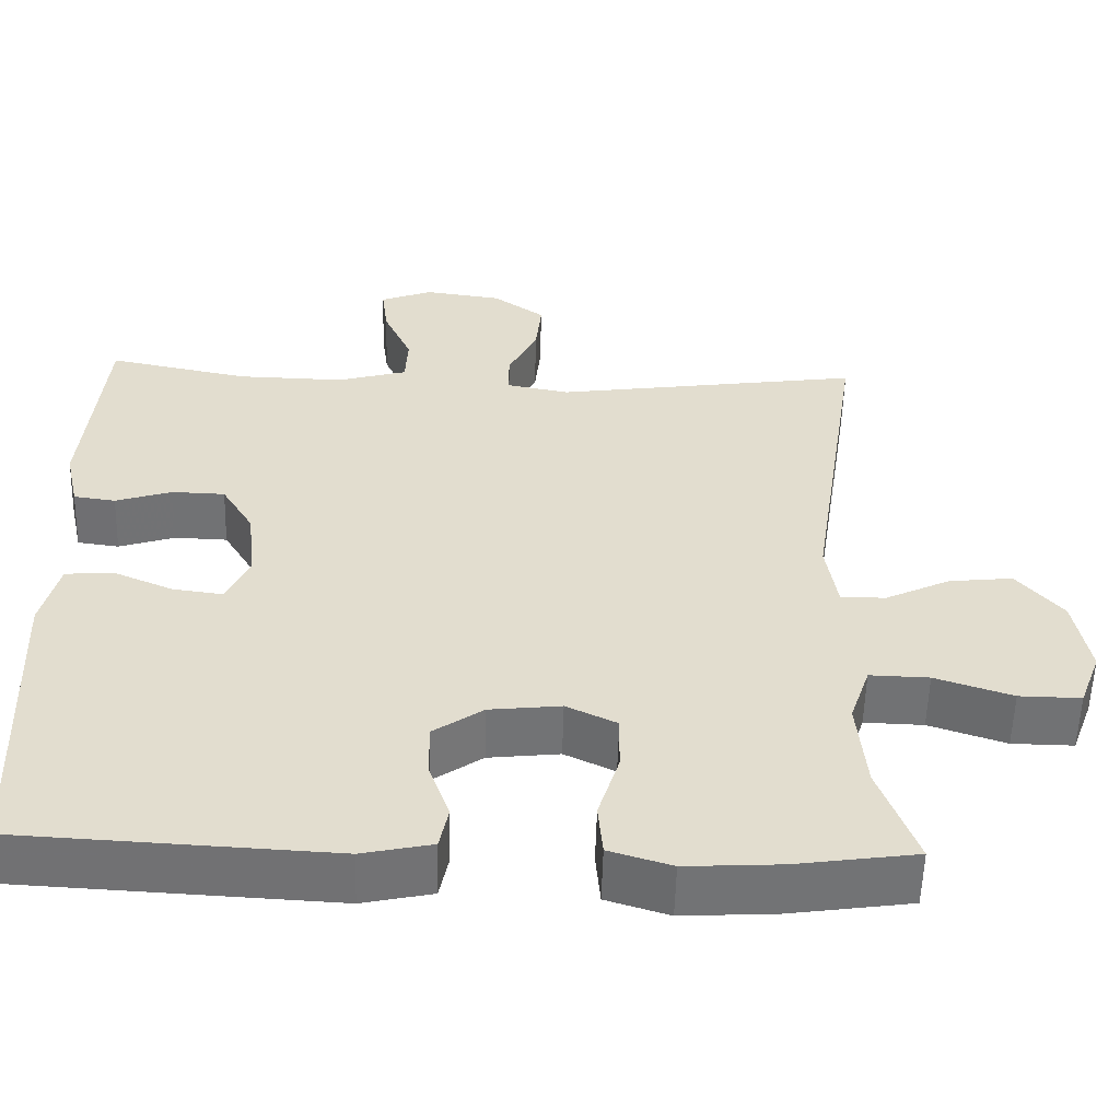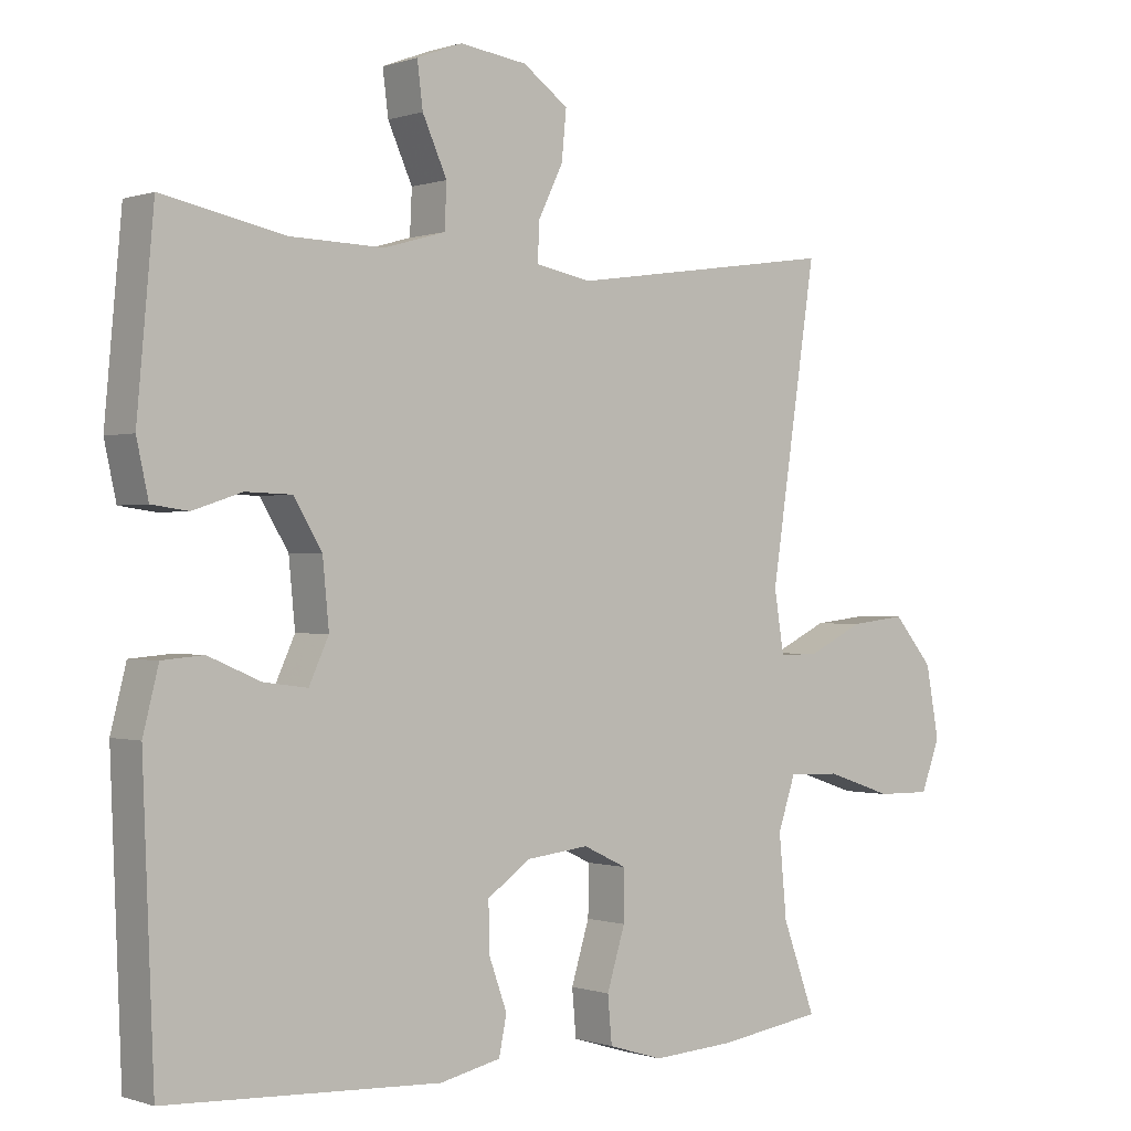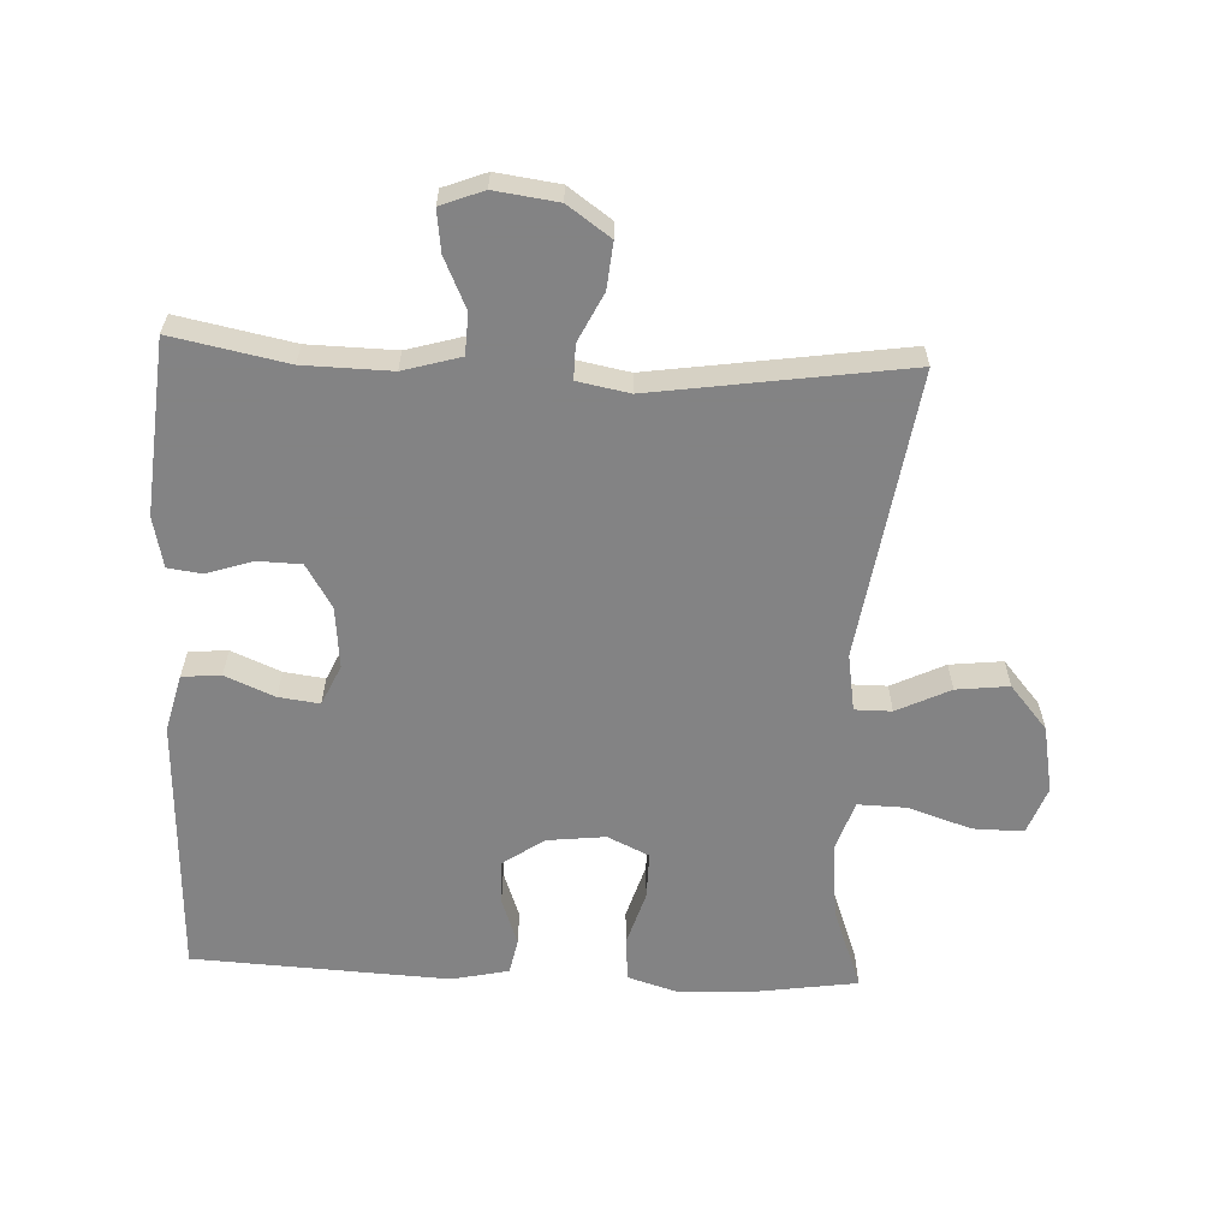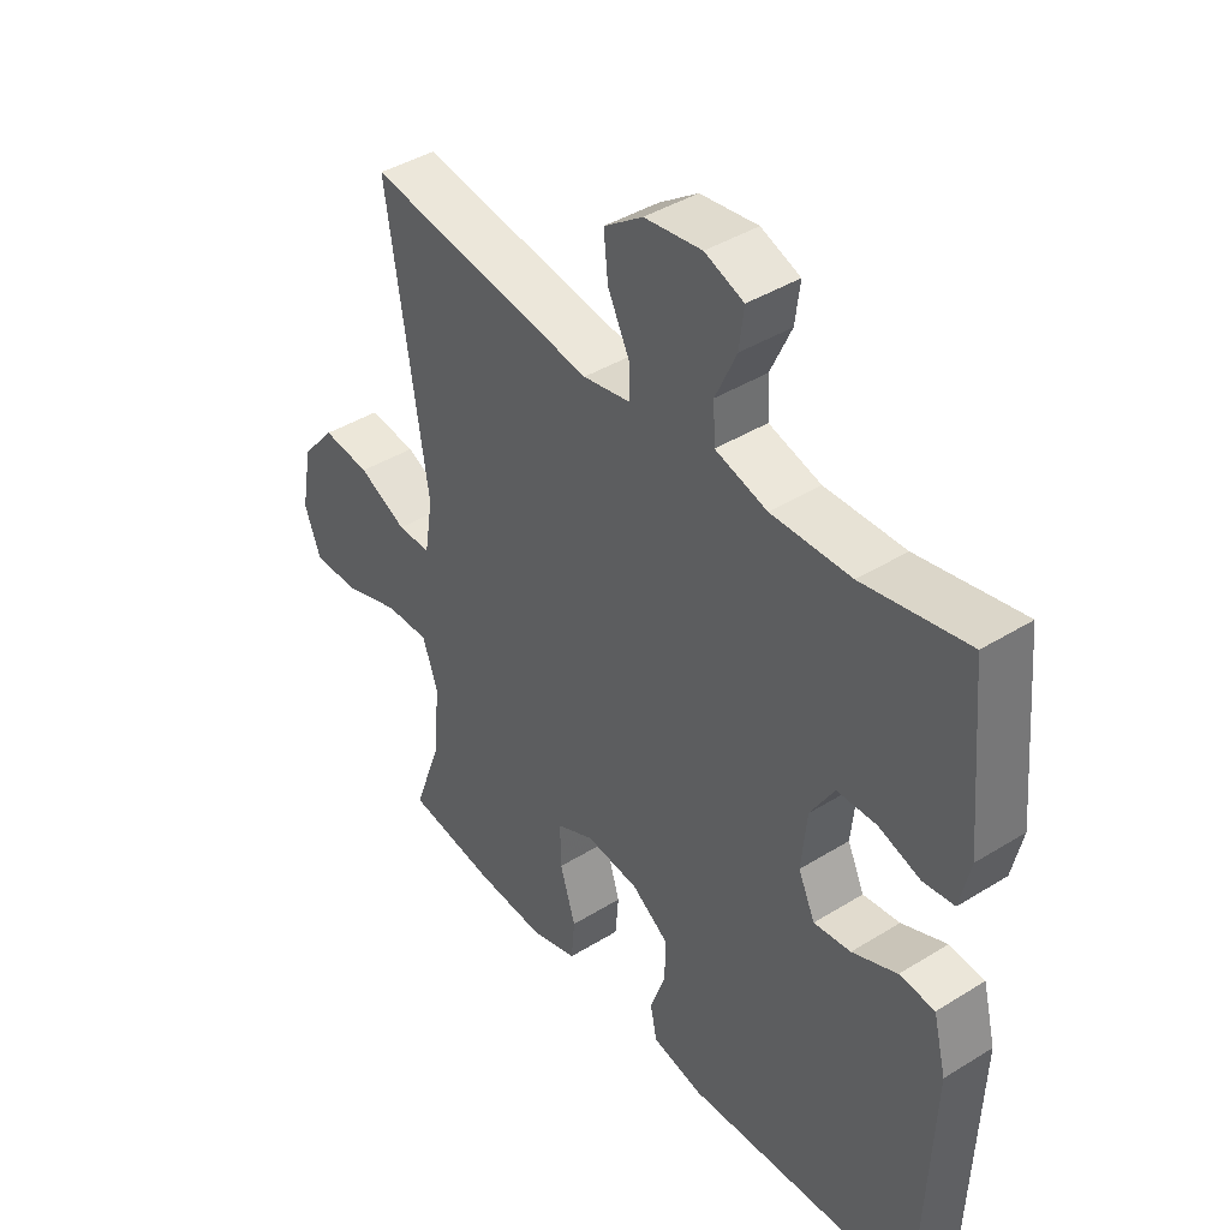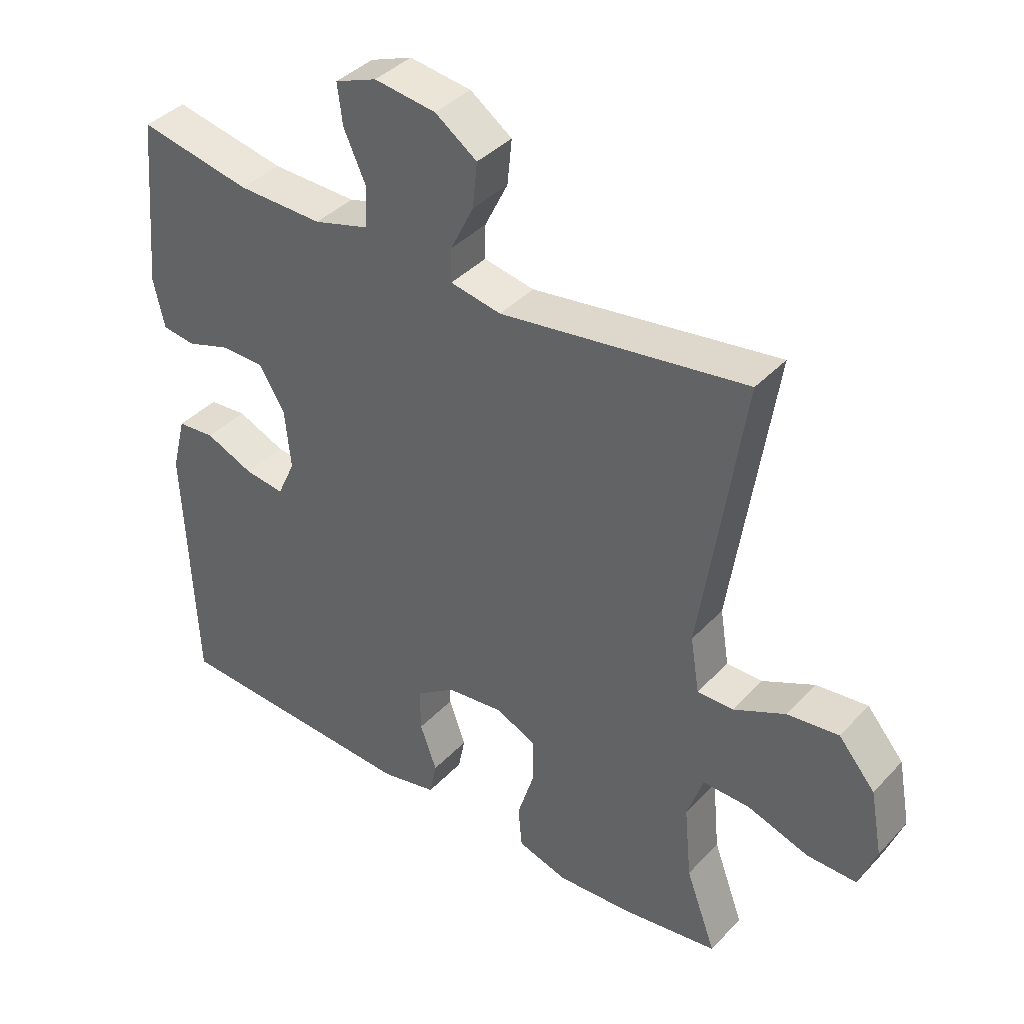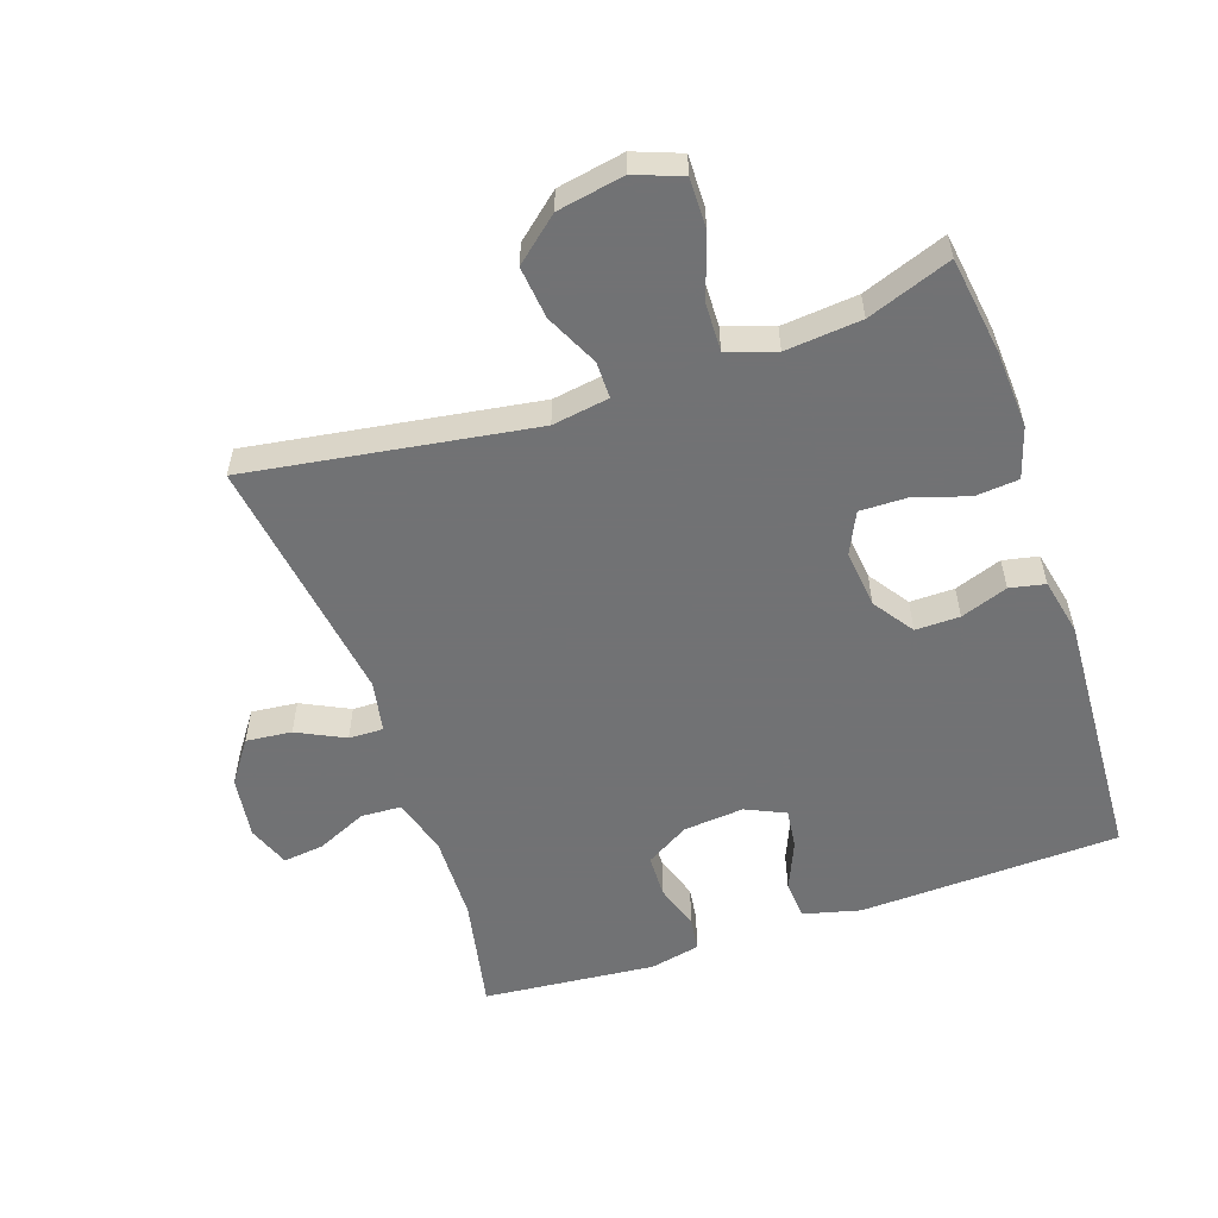
<metadata>
{"format":"obj","ext":"obj","renderer":"f3d","projection":"perspective","resolution":1024,"background":"white","views":[{"elev":-55.6,"azim":-1.6,"up":"+Z"},{"elev":-0.2,"azim":-39.2,"up":"+Z"},{"elev":-61.1,"azim":-2.6,"up":"+Y"},{"elev":41.6,"azim":-126.9,"up":"+Z"},{"elev":39.0,"azim":37.8,"up":"+Z"},{"elev":-55.6,"azim":108.7,"up":"+Y"}]}
</metadata>
<code>
v 0.5 0.07 0.5
v 0.434 0.07 0.063
v 0.448 0.07 -0.024
v 0.504 0.07 -0.024
v 0.585 0.07 0.015
v 0.665 0.07 0.024
v 0.722 0.07 -0.043
v 0.741 0.07 -0.145
v 0.714 0.07 -0.217
v 0.637 0.07 -0.216
v 0.541 0.07 -0.184
v 0.467 0.07 -0.182
v 0.442 0.07 -0.256
v 0.453 0.07 -0.372
v 0.5 0.07 -0.5
v 0.35 0.07 -0.522
v 0.232 0.07 -0.529
v 0.154 0.07 -0.505
v 0.148 0.07 -0.439
v 0.174 0.07 -0.355
v 0.175 0.07 -0.284
v 0.112 0.07 -0.254
v 0.023 0.07 -0.264
v -0.039 0.07 -0.307
v -0.038 0.07 -0.375
v -0.012 0.07 -0.447
v -0.023 0.07 -0.501
v -0.11 0.07 -0.52
v -0.5 0.07 -0.5
v -0.516 0.07 -0.1
v -0.494 0.07 -0.013
v -0.435 0.07 -0.008
v -0.36 0.07 -0.04
v -0.298 0.07 -0.048
v -0.27 0.07 0.013
v -0.279 0.07 0.106
v -0.319 0.07 0.172
v -0.385 0.07 0.174
v -0.455 0.07 0.151
v -0.507 0.07 0.158
v -0.524 0.07 0.235
v -0.5 0.07 0.5
v -0.325 0.07 0.465
v -0.192 0.07 0.462
v -0.105 0.07 0.487
v -0.102 0.07 0.549
v -0.137 0.07 0.626
v -0.145 0.07 0.689
v -0.08 0.07 0.714
v 0.016 0.07 0.701
v 0.081 0.07 0.655
v 0.074 0.07 0.585
v 0.038 0.07 0.512
v 0.037 0.07 0.459
v 0.116 0.07 0.444
v 0.5 0 0.5
v 0.434 0 0.063
v 0.448 0 -0.024
v 0.504 0 -0.024
v 0.585 0 0.015
v 0.665 0 0.024
v 0.722 0 -0.043
v 0.741 0 -0.145
v 0.714 0 -0.217
v 0.637 0 -0.216
v 0.541 0 -0.184
v 0.467 0 -0.182
v 0.442 0 -0.256
v 0.453 0 -0.372
v 0.5 0 -0.5
v 0.35 0 -0.522
v 0.232 0 -0.529
v 0.154 0 -0.505
v 0.148 0 -0.439
v 0.174 0 -0.355
v 0.175 0 -0.284
v 0.112 0 -0.254
v 0.023 0 -0.264
v -0.039 0 -0.307
v -0.038 0 -0.375
v -0.012 0 -0.447
v -0.023 0 -0.501
v -0.11 0 -0.52
v -0.5 0 -0.5
v -0.516 0 -0.1
v -0.494 0 -0.013
v -0.435 0 -0.008
v -0.36 0 -0.04
v -0.298 0 -0.048
v -0.27 0 0.013
v -0.279 0 0.106
v -0.319 0 0.172
v -0.385 0 0.174
v -0.455 0 0.151
v -0.507 0 0.158
v -0.524 0 0.235
v -0.5 0 0.5
v -0.325 0 0.465
v -0.192 0 0.462
v -0.105 0 0.487
v -0.102 0 0.549
v -0.137 0 0.626
v -0.145 0 0.689
v -0.08 0 0.714
v 0.016 0 0.701
v 0.081 0 0.655
v 0.074 0 0.585
v 0.038 0 0.512
v 0.037 0 0.459
v 0.116 0 0.444
f 50 51 52 53
f 50 53 54
f 49 50 54
f 46 47 48 49
f 45 46 49 54
f 44 45 54
f 40 41 42 43
f 38 39 40 43
f 37 38 43 44
f 36 37 44 54
f 30 31 32 33
f 30 33 34
f 29 30 34
f 28 29 34 35
f 25 26 27 28
f 24 25 28 35
f 17 18 19 20
f 17 20 21
f 14 15 16 17
f 13 14 17 21
f 12 13 21 22
f 8 9 10 11
f 8 11 12
f 7 8 12
f 4 5 6 7
f 3 4 7 12
f 2 3 12 22
f 55 1 2 22
f 23 24 35 36
f 36 54 55
f 22 23 36 55
f 108 107 106 105
f 109 108 105
f 109 105 104
f 104 103 102 101
f 109 104 101 100
f 109 100 99
f 98 97 96 95
f 98 95 94 93
f 99 98 93 92
f 109 99 92 91
f 88 87 86 85
f 89 88 85
f 89 85 84
f 90 89 84 83
f 83 82 81 80
f 90 83 80 79
f 75 74 73 72
f 76 75 72
f 72 71 70 69
f 76 72 69 68
f 77 76 68 67
f 66 65 64 63
f 67 66 63
f 67 63 62
f 62 61 60 59
f 67 62 59 58
f 77 67 58 57
f 77 57 56 110
f 91 90 79 78
f 110 109 91
f 110 91 78 77
f 1 56 57 2
f 2 57 58 3
f 3 58 59 4
f 4 59 60 5
f 5 60 61 6
f 6 61 62 7
f 7 62 63 8
f 8 63 64 9
f 9 64 65 10
f 10 65 66 11
f 11 66 67 12
f 12 67 68 13
f 13 68 69 14
f 14 69 70 15
f 15 70 71 16
f 16 71 72 17
f 17 72 73 18
f 18 73 74 19
f 19 74 75 20
f 20 75 76 21
f 21 76 77 22
f 22 77 78 23
f 23 78 79 24
f 24 79 80 25
f 25 80 81 26
f 26 81 82 27
f 27 82 83 28
f 28 83 84 29
f 29 84 85 30
f 30 85 86 31
f 31 86 87 32
f 32 87 88 33
f 33 88 89 34
f 34 89 90 35
f 35 90 91 36
f 36 91 92 37
f 37 92 93 38
f 38 93 94 39
f 39 94 95 40
f 40 95 96 41
f 41 96 97 42
f 42 97 98 43
f 43 98 99 44
f 44 99 100 45
f 45 100 101 46
f 46 101 102 47
f 47 102 103 48
f 48 103 104 49
f 49 104 105 50
f 50 105 106 51
f 51 106 107 52
f 52 107 108 53
f 53 108 109 54
f 54 109 110 55
f 55 110 56 1

</code>
